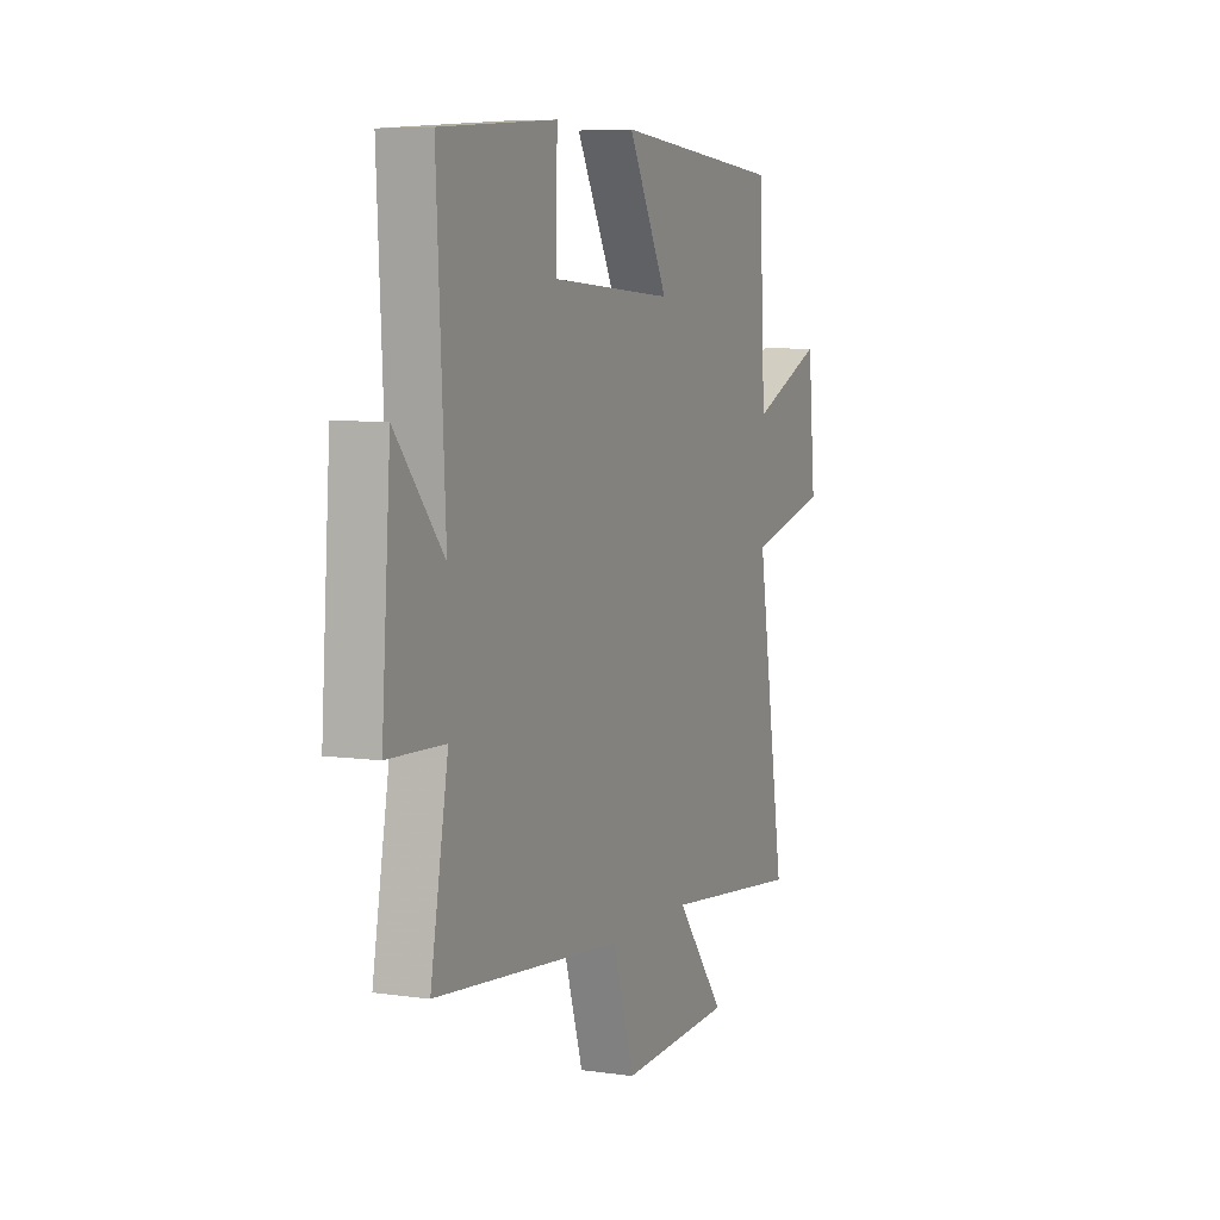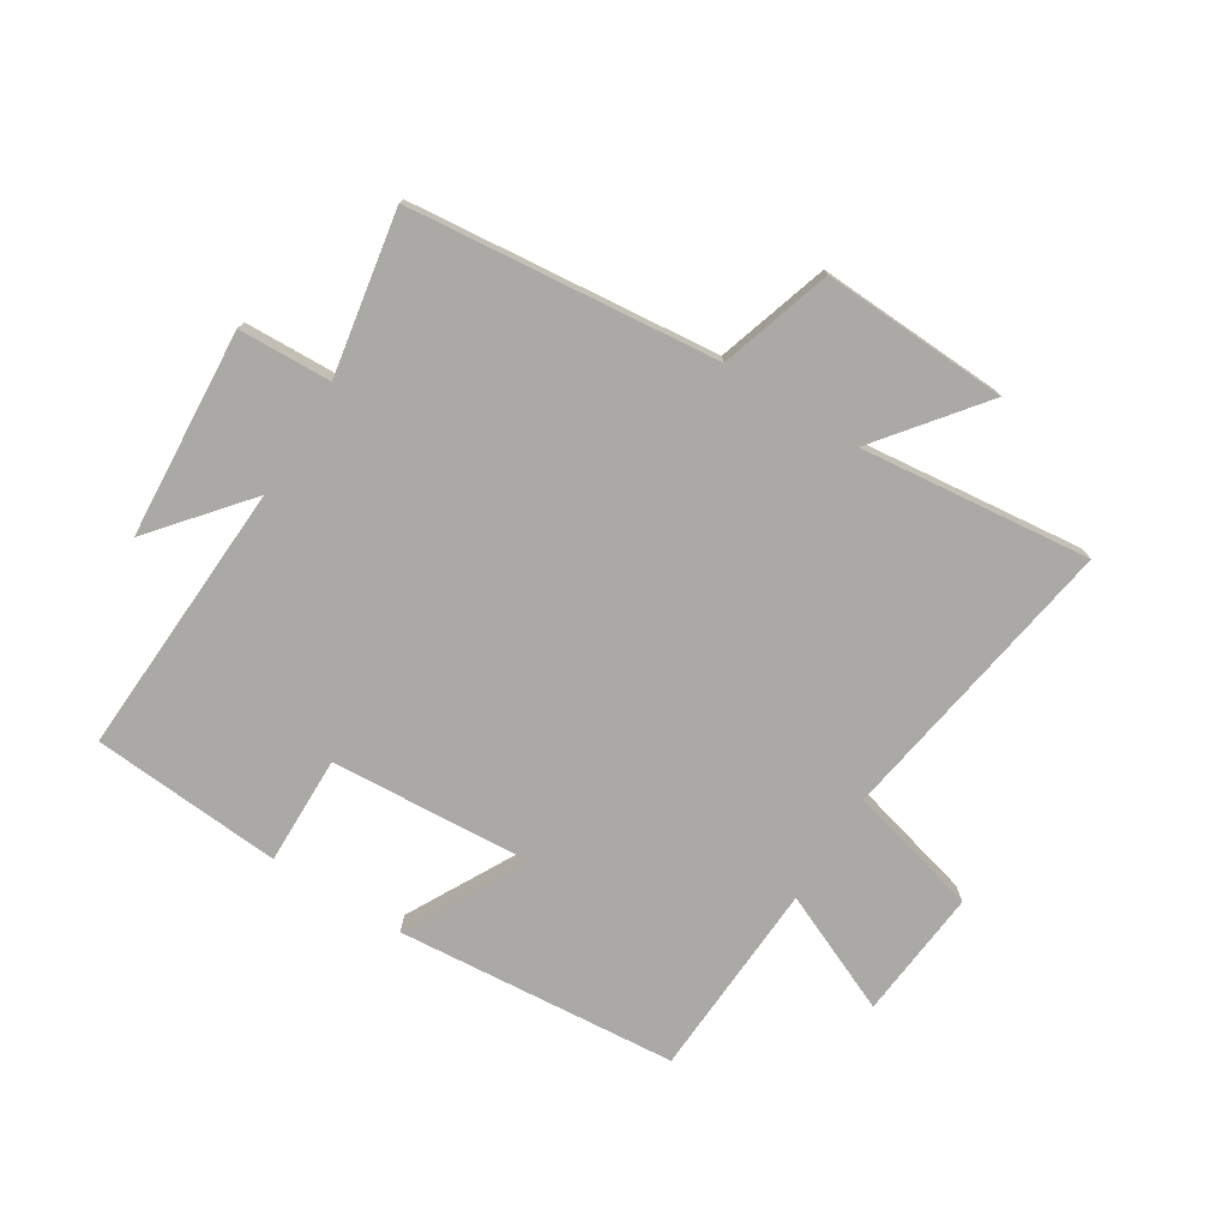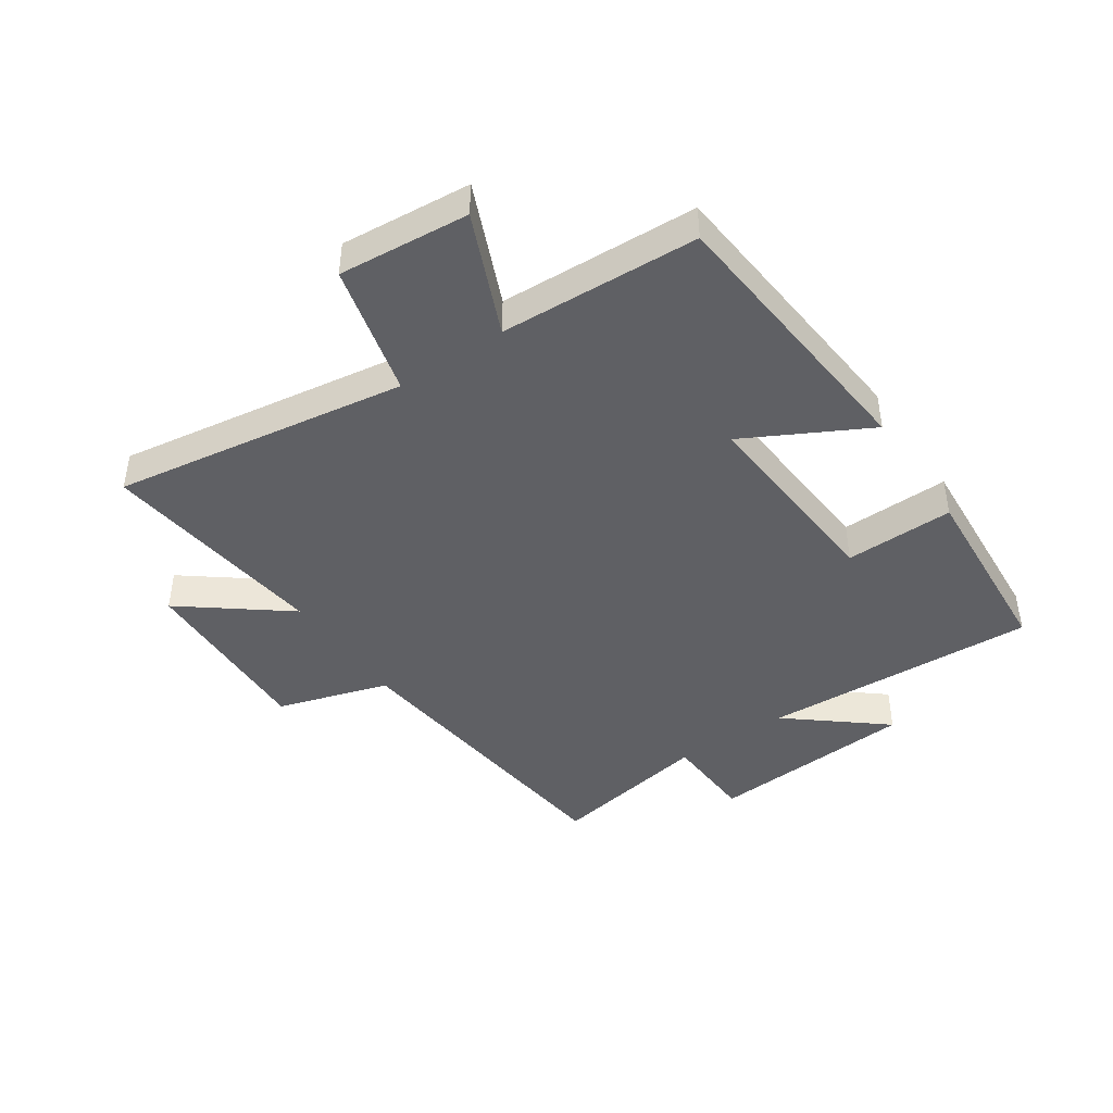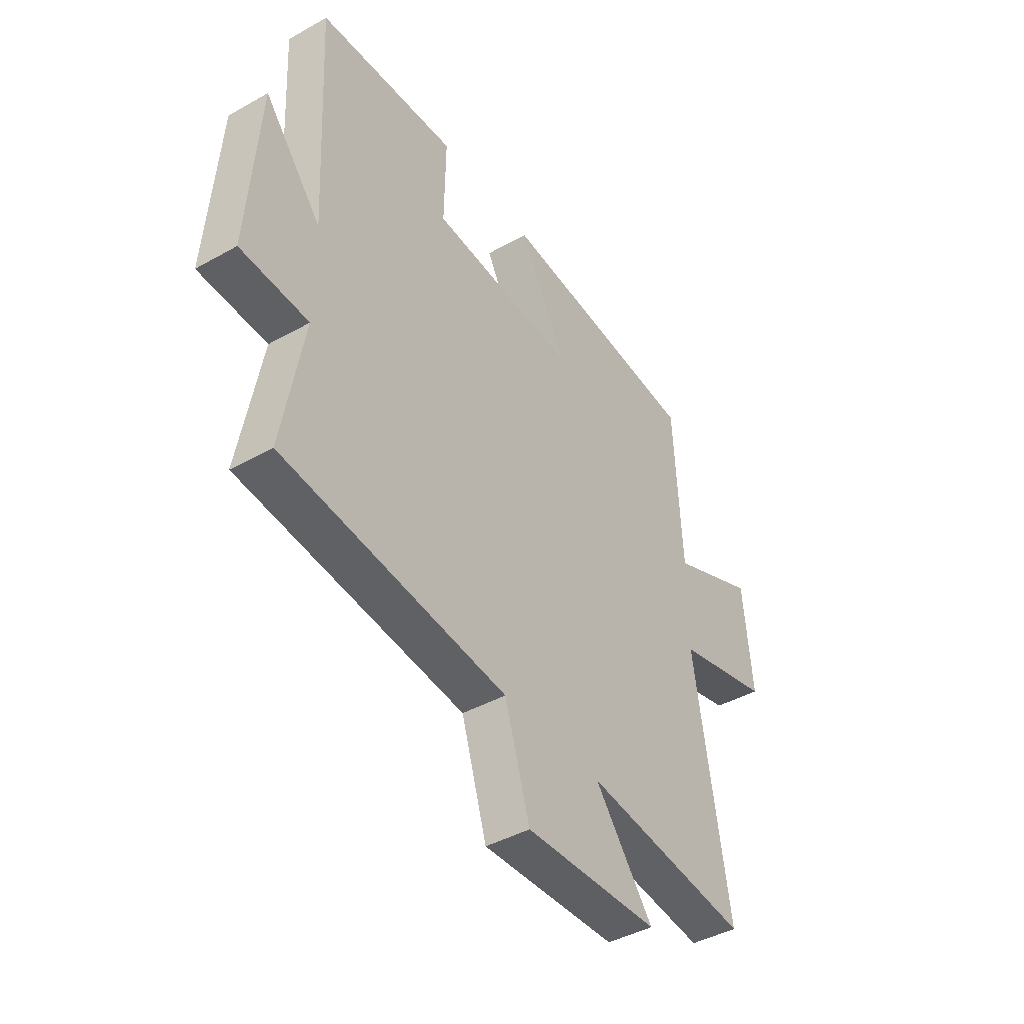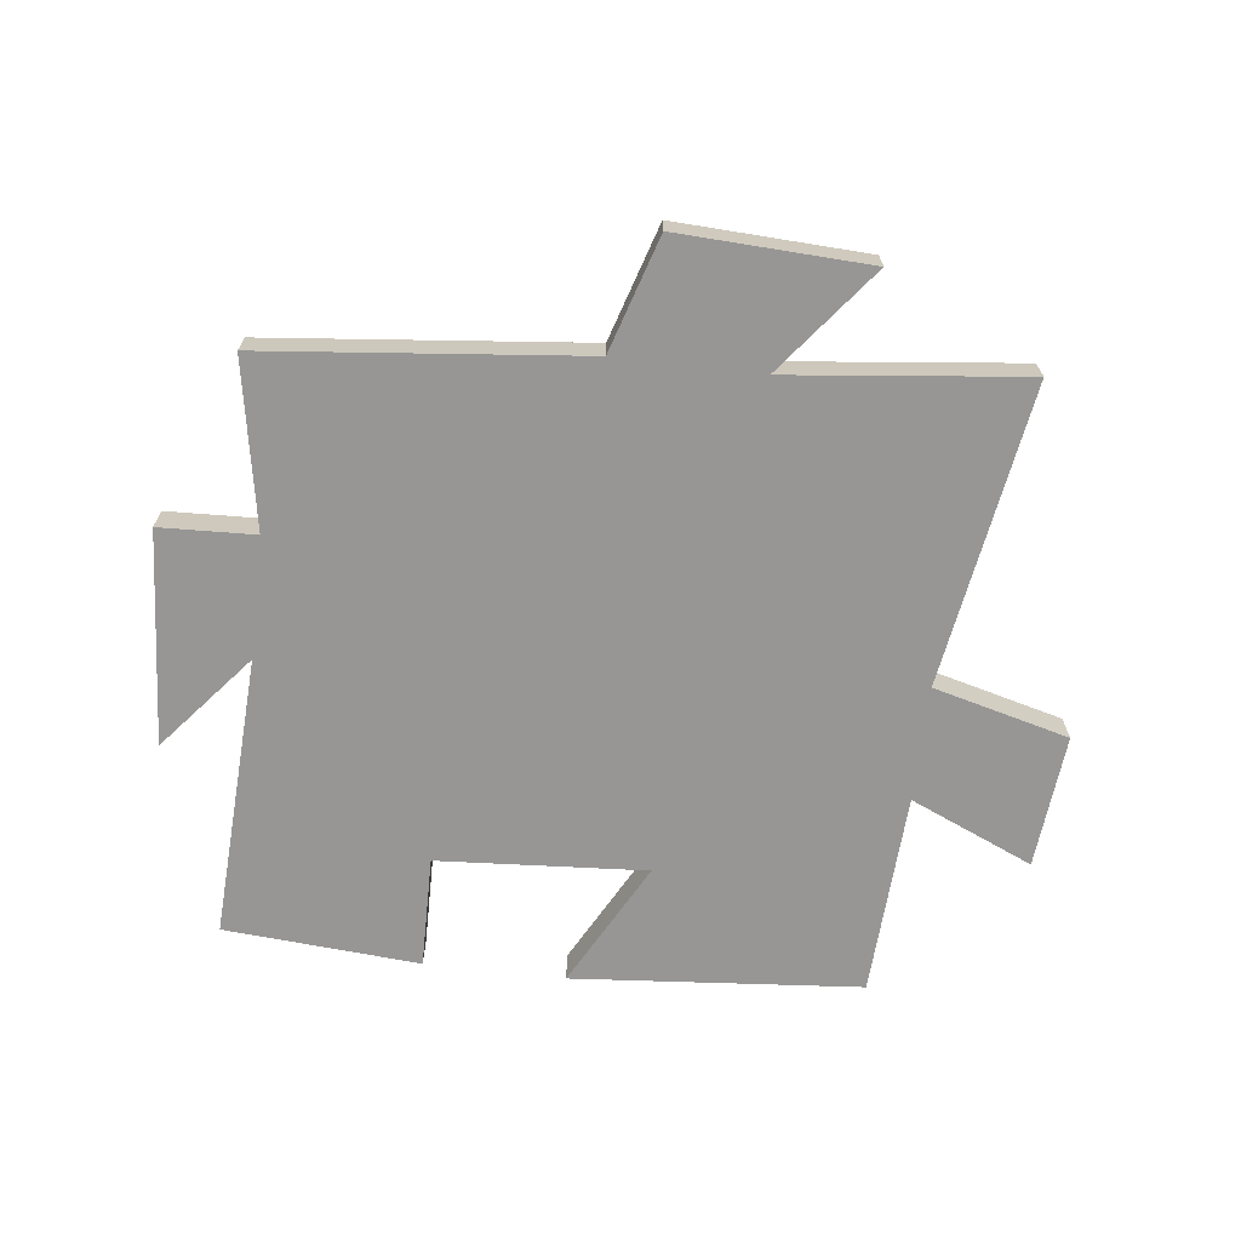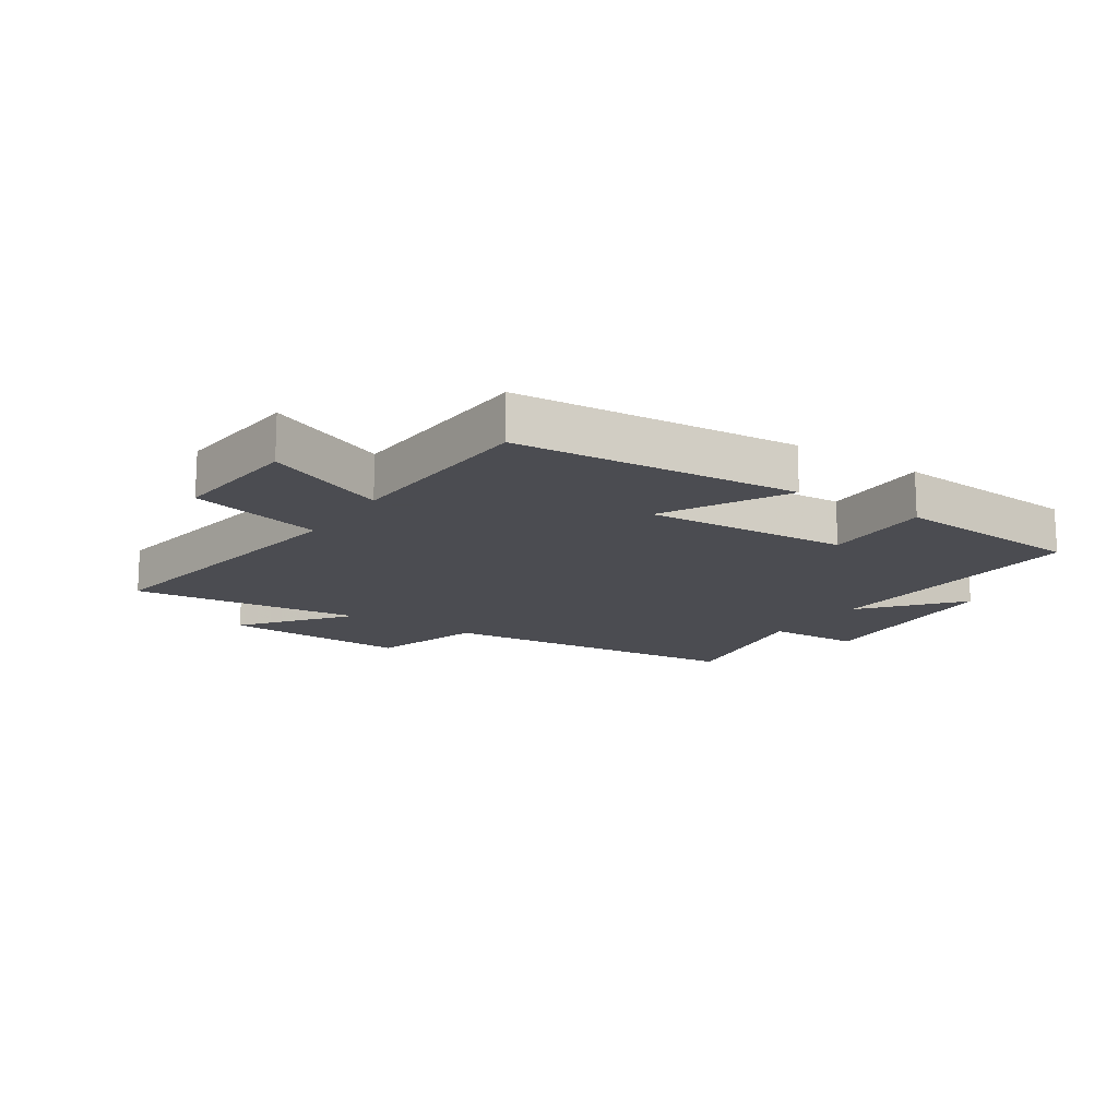
<metadata>
{"format":"obj","ext":"obj","renderer":"f3d","projection":"perspective","resolution":1024,"background":"white","views":[{"elev":6.7,"azim":112.8,"up":"+Z"},{"elev":-75.5,"azim":148.0,"up":"+Y"},{"elev":-43.6,"azim":-55.5,"up":"+Y"},{"elev":-42.7,"azim":123.8,"up":"+Z"},{"elev":-68.0,"azim":173.3,"up":"+Y"},{"elev":-15.3,"azim":-33.5,"up":"+Y"}]}
</metadata>
<code>
v -0.578 0.07 -0.542
v -0.5 0.07 -0.054
v -0.719 0.07 0.003
v -0.699 0.07 0.219
v -0.5 0.07 0.132
v -0.483 0.07 0.461
v -0.017 0.07 0.5
v -0.126 0.07 0.297
v 0.21 0.07 0.319
v 0.207 0.07 0.5
v 0.523 0.07 0.476
v 0.5 0.07 0.018
v 0.63 0.07 0.174
v 0.654 0.07 -0.172
v 0.5 0.07 -0.178
v 0.548 0.07 -0.448
v 0.036 0.07 -0.5
v -0.022 0.07 -0.685
v -0.33 0.07 -0.671
v -0.196 0.07 -0.5
v -0.578 0 -0.542
v -0.5 0 -0.054
v -0.719 0 0.003
v -0.699 0 0.219
v -0.5 0 0.132
v -0.483 0 0.461
v -0.017 0 0.5
v -0.126 0 0.297
v 0.21 0 0.319
v 0.207 0 0.5
v 0.523 0 0.476
v 0.5 0 0.018
v 0.63 0 0.174
v 0.654 0 -0.172
v 0.5 0 -0.178
v 0.548 0 -0.448
v 0.036 0 -0.5
v -0.022 0 -0.685
v -0.33 0 -0.671
v -0.196 0 -0.5
f 17 18 19 20
f 15 16 17 20
f 15 20 1 2
f 12 13 14 15
f 12 15 2 3
f 9 10 11 12
f 8 9 12 3
f 5 6 7 8
f 5 8 3
f 3 4 5
f 40 39 38 37
f 40 37 36 35
f 22 21 40 35
f 35 34 33 32
f 23 22 35 32
f 32 31 30 29
f 23 32 29 28
f 28 27 26 25
f 23 28 25
f 25 24 23
f 1 21 22 2
f 2 22 23 3
f 3 23 24 4
f 4 24 25 5
f 5 25 26 6
f 6 26 27 7
f 7 27 28 8
f 8 28 29 9
f 9 29 30 10
f 10 30 31 11
f 11 31 32 12
f 12 32 33 13
f 13 33 34 14
f 14 34 35 15
f 15 35 36 16
f 16 36 37 17
f 17 37 38 18
f 18 38 39 19
f 19 39 40 20
f 20 40 21 1

</code>
